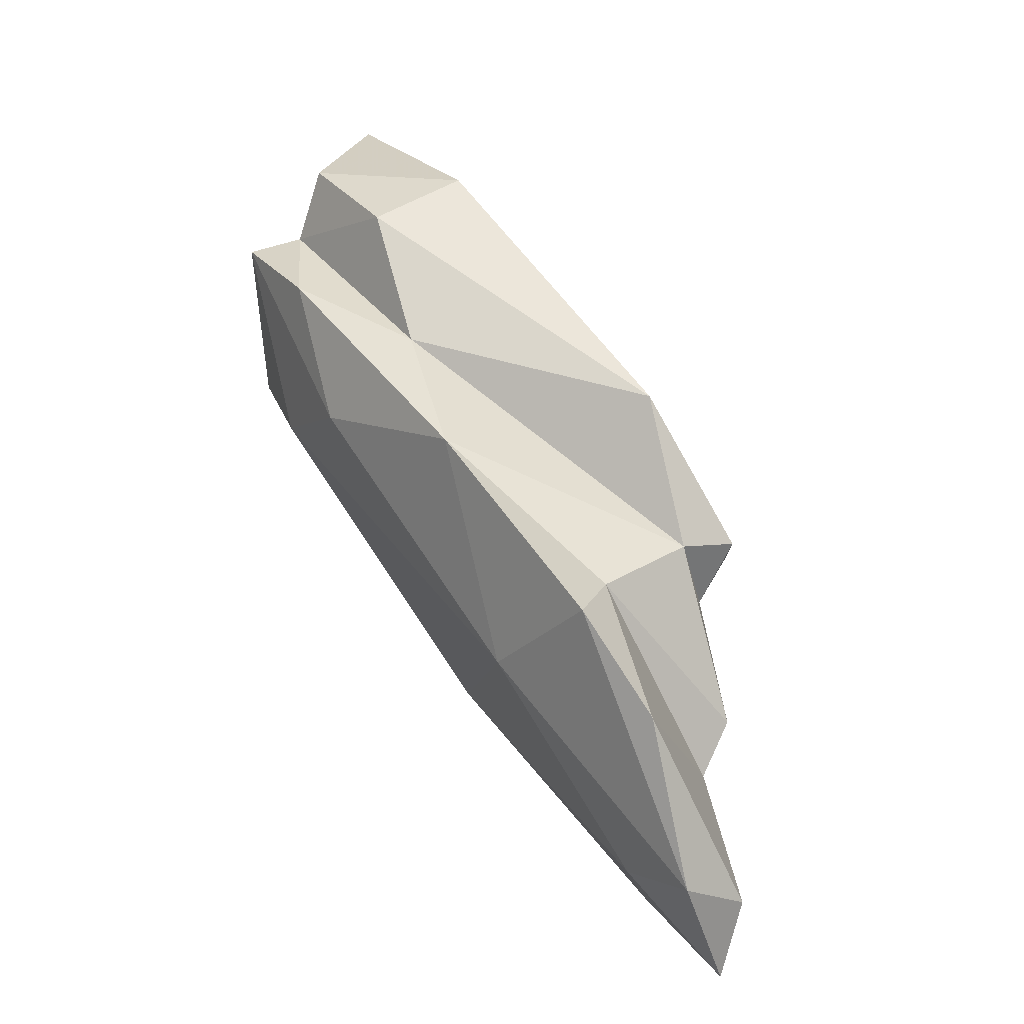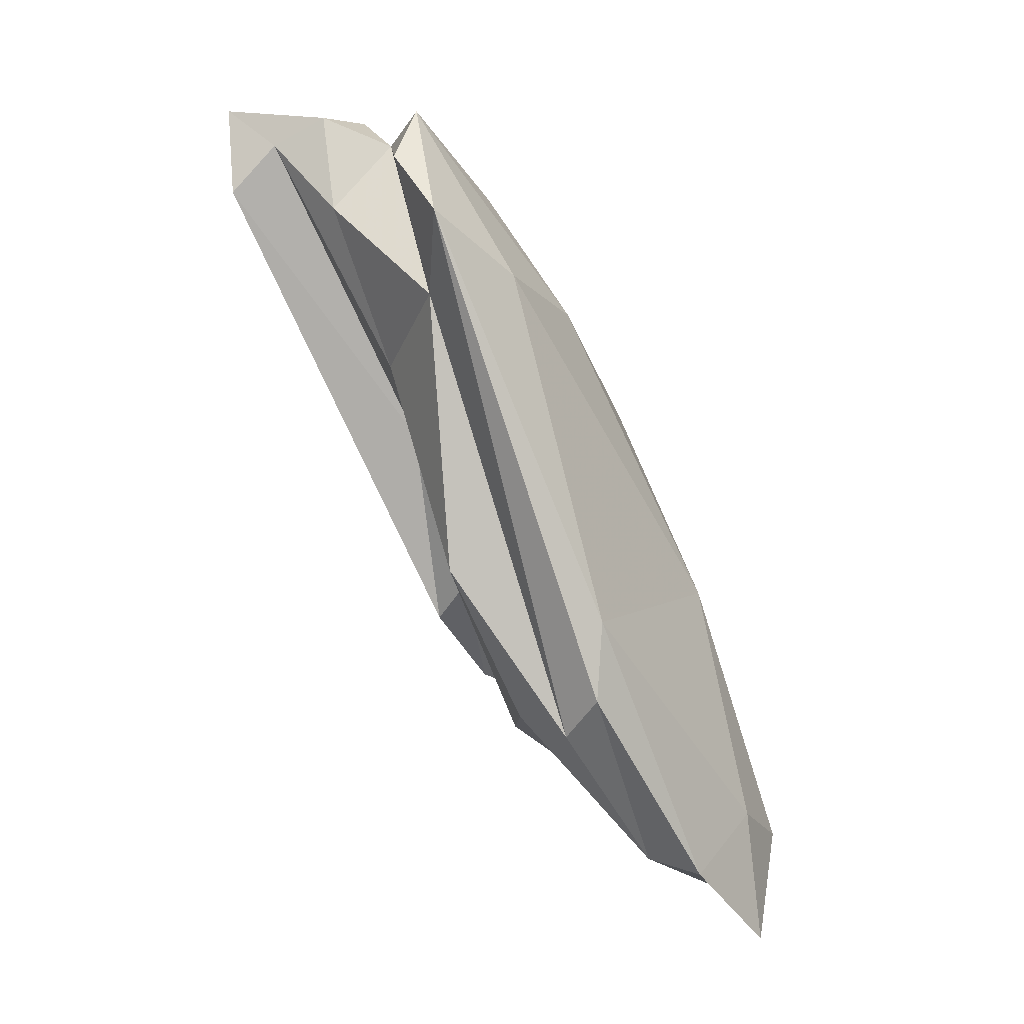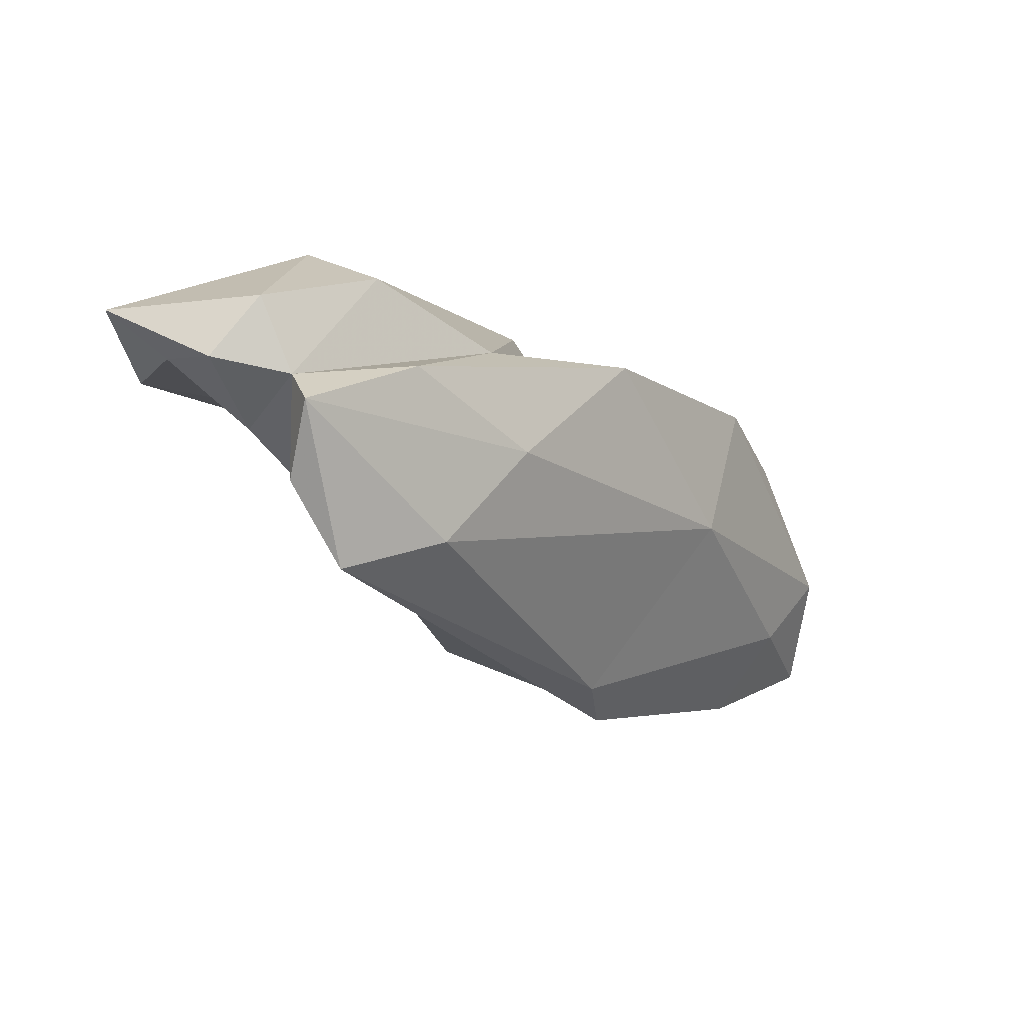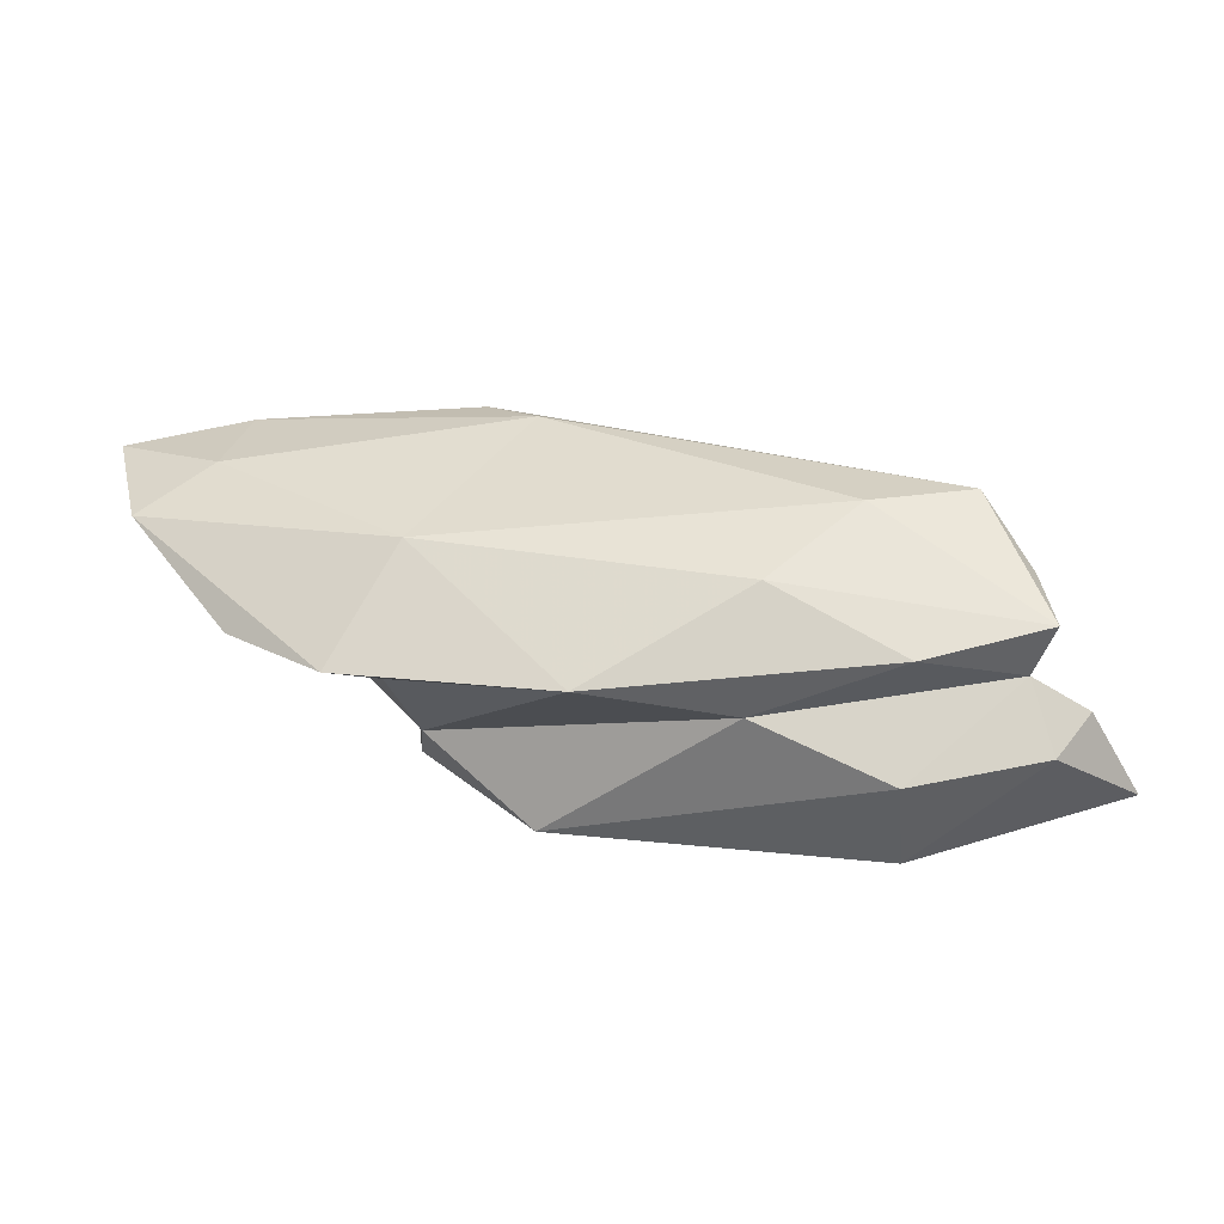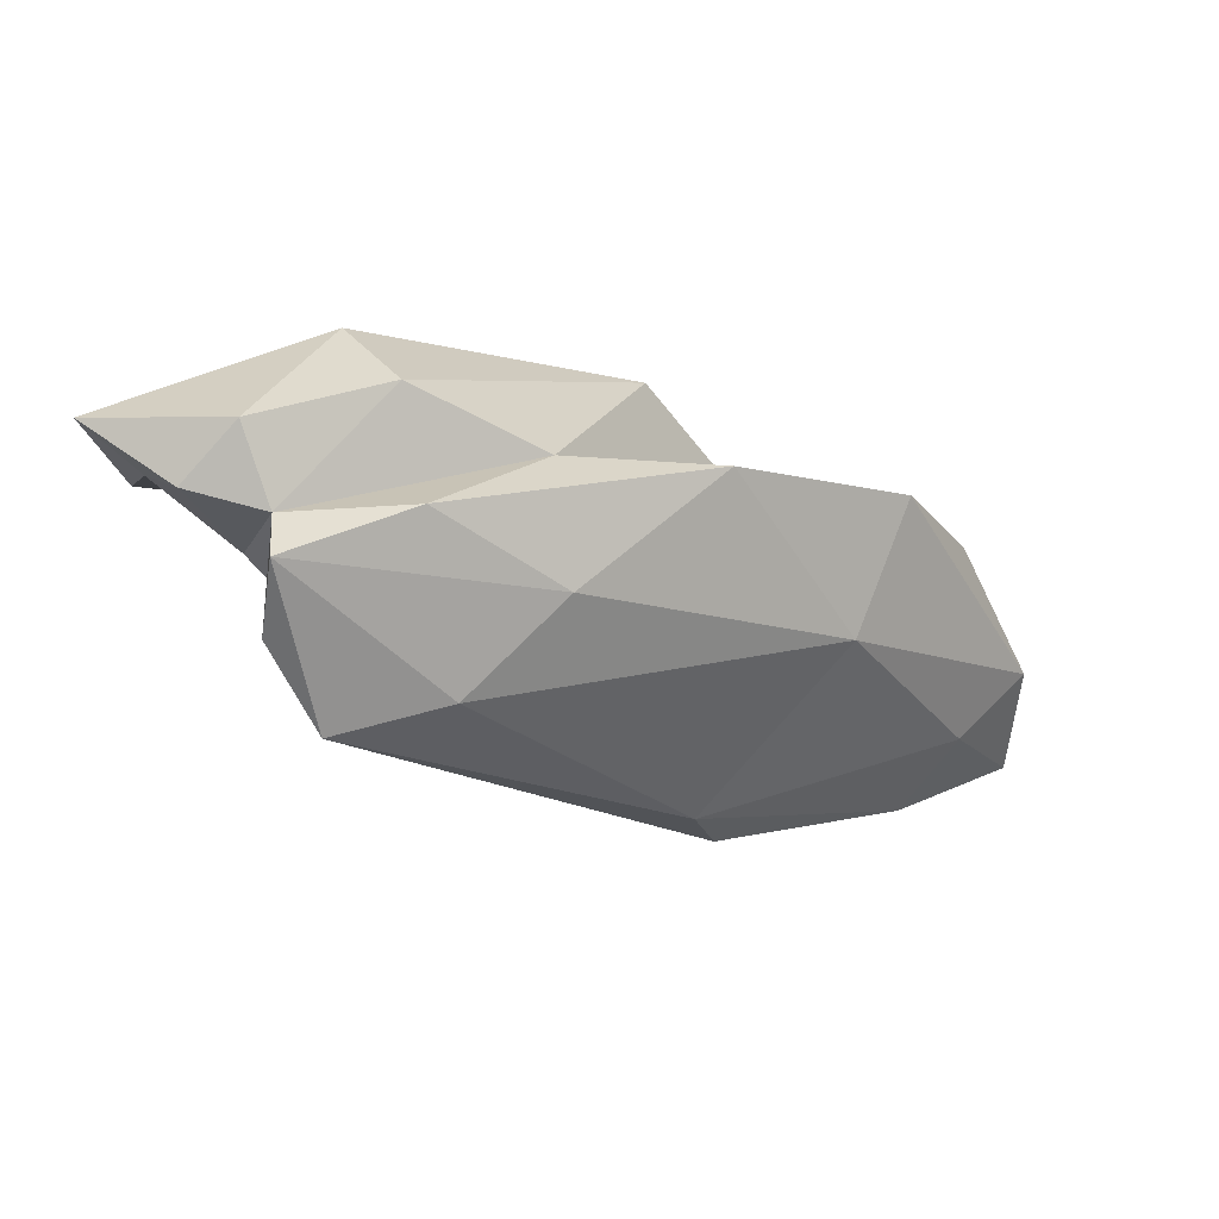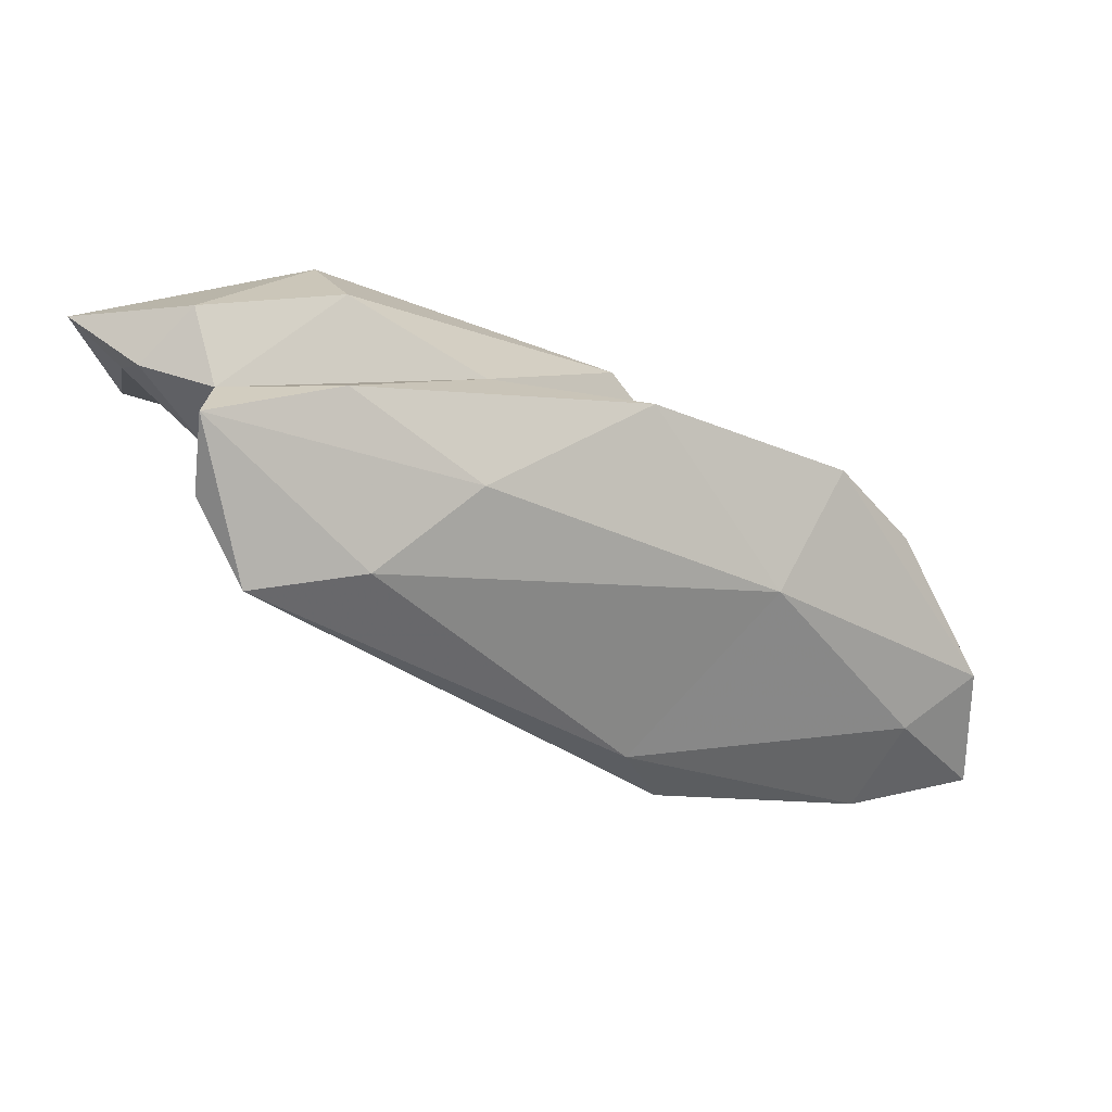
<metadata>
{"format":"obj","ext":"obj","renderer":"f3d","projection":"perspective","resolution":1024,"background":"white","views":[{"elev":34.8,"azim":62.4,"up":"+Y"},{"elev":-52.6,"azim":-55.4,"up":"+Y"},{"elev":11.3,"azim":-42.2,"up":"+Y"},{"elev":53.3,"azim":171.8,"up":"+Z"},{"elev":23.2,"azim":-29.3,"up":"+Y"},{"elev":10.4,"azim":-19.0,"up":"+Y"}]}
</metadata>
<code>
v 223.2 196 82.06
v 225.5 194.2 86.35
v 225.2 193.8 83.6
v 225.5 192.4 80.89
v 227.1 189.1 89.71
v 228.3 190.6 85.12
v 228.7 185.3 90.95
v 227.8 196.6 86.93
v 227.2 192.7 90.75
v 233.9 185.8 91.76
v 241.4 177.7 83
v 228.3 193.4 88.41
v 246.6 175.8 87.96
v 238.9 189.2 91.53
v 232.2 185.1 88.22
v 248.2 184.8 77.23
v 248.7 173.4 86.21
v 233.4 193.5 90.6
v 235.2 186.8 83.58
v 249.9 173.5 83.7
v 240.2 188.7 81.34
v 247.4 192.1 89.31
v 253.4 183.4 89.72
v 234.4 196.9 86.6
v 234 197.8 81.91
v 248.9 175.2 81.78
v 229.9 194.7 80.51
v 247 184.6 79.72
v 240.3 193.2 87.63
v 252.7 184.7 76.93
v 249.1 192.5 79.43
v 253.5 183.1 78.88
v 251.3 177.7 79.9
v 253.5 186.8 79.95
v 253.6 186.1 77.28
v 258.2 179.6 80.02
v 259.6 171.5 84.99
v 258.3 172.6 82.93
v 257.4 188.4 87.62
v 261.3 175.7 87.11
v 259.3 177.8 81.91
v 254.9 187.3 84.98
v 261.4 184.8 86.31
v 265.1 175.5 83.34
v 265.3 177.8 86.49
v 265.9 172.1 84.77
g foo
f 46 45 40
f 37 46 40
f 40 45 23
f 39 23 45
f 37 40 13
f 17 37 13
f 23 39 22
f 13 40 23
f 22 14 23
f 10 13 23
f 10 23 14
f 7 17 13
f 7 13 10
f 14 9 10
f 7 10 9
f 44 45 46
f 44 43 45
f 46 37 44
f 44 37 38
f 43 39 45
f 38 37 17
f 38 17 20
f 7 20 17
f 15 20 7
f 18 14 22
f 9 14 18
f 7 5 15
f 9 5 7
f 38 41 44
f 41 43 44
f 42 43 41
f 20 26 38
f 42 39 43
f 22 39 42
f 42 34 22
f 11 26 20
f 15 11 20
f 22 29 18
f 29 12 18
f 18 12 9
f 12 15 5
f 5 9 12
f 41 38 36
f 42 41 36
f 38 26 36
f 33 36 26
f 26 11 33
f 34 29 22
f 19 33 11
f 29 24 12
f 11 15 19
f 15 6 19
f 12 6 15
f 24 8 12
f 2 6 12
f 2 12 8
f 42 36 34
f 32 34 36
f 32 36 33
f 28 32 33
f 34 31 29
f 21 28 33
f 21 33 19
f 29 31 24
f 3 19 6
f 3 21 19
f 24 25 8
f 2 3 6
f 35 34 32
f 35 32 30
f 32 28 30
f 34 35 31
f 30 28 16
f 16 28 21
f 31 25 24
f 16 21 4
f 3 4 21
f 8 25 1
f 2 8 1
f 2 1 3
f 1 4 3
f 16 35 30
f 27 31 35
f 27 35 16
f 25 31 27
f 4 27 16
f 1 25 27
f 4 1 27
g

</code>
